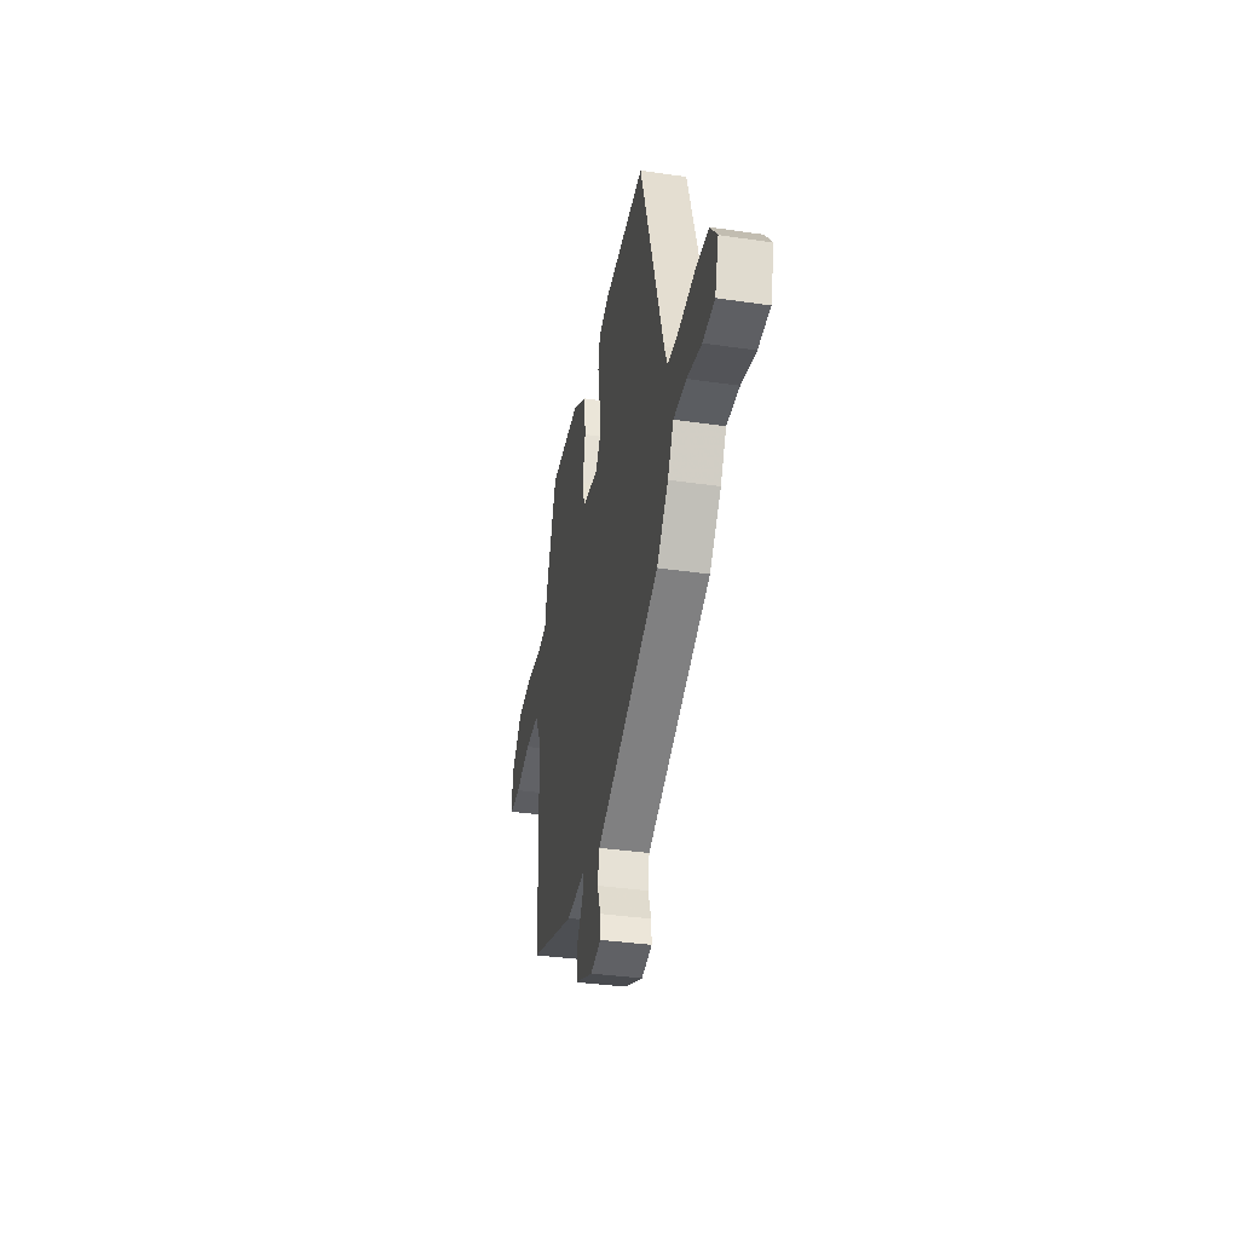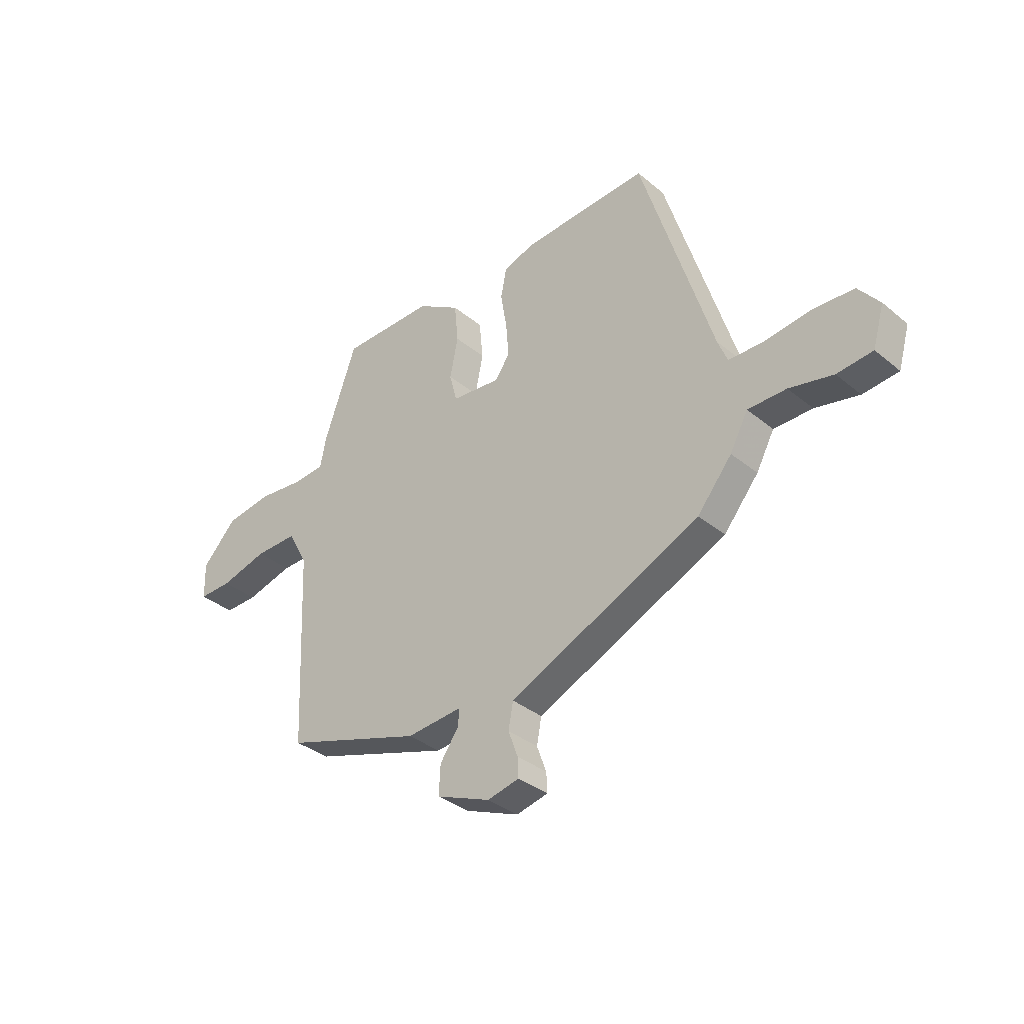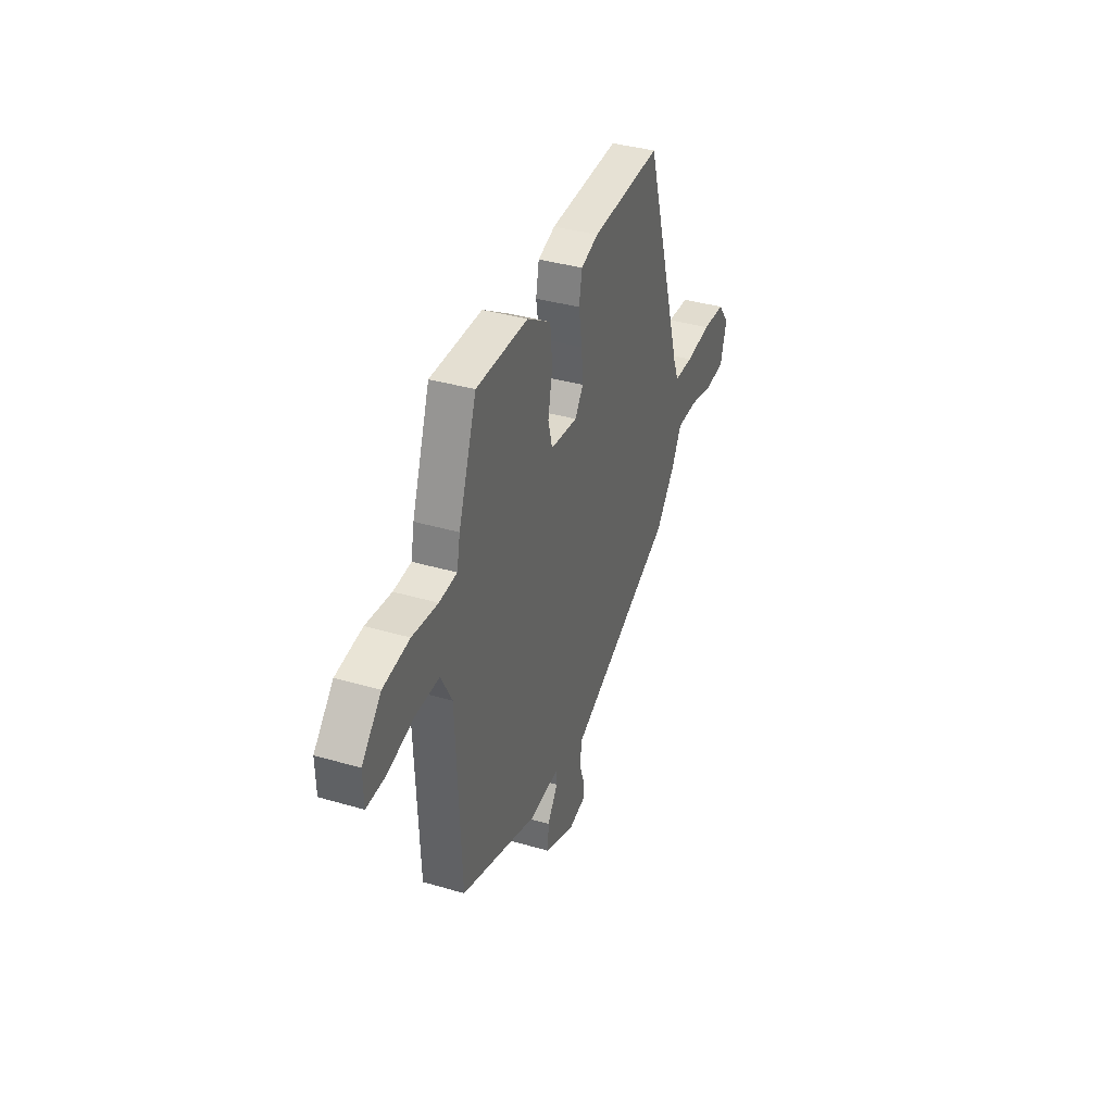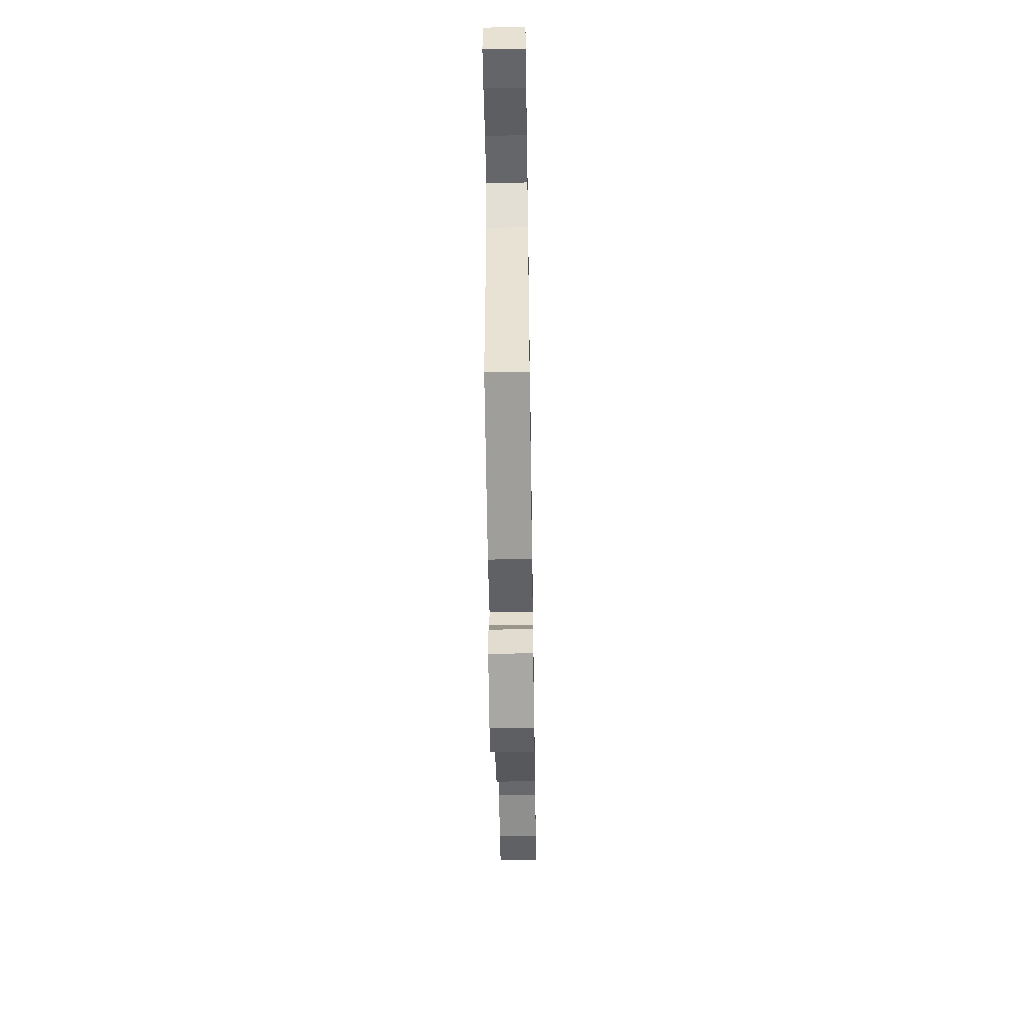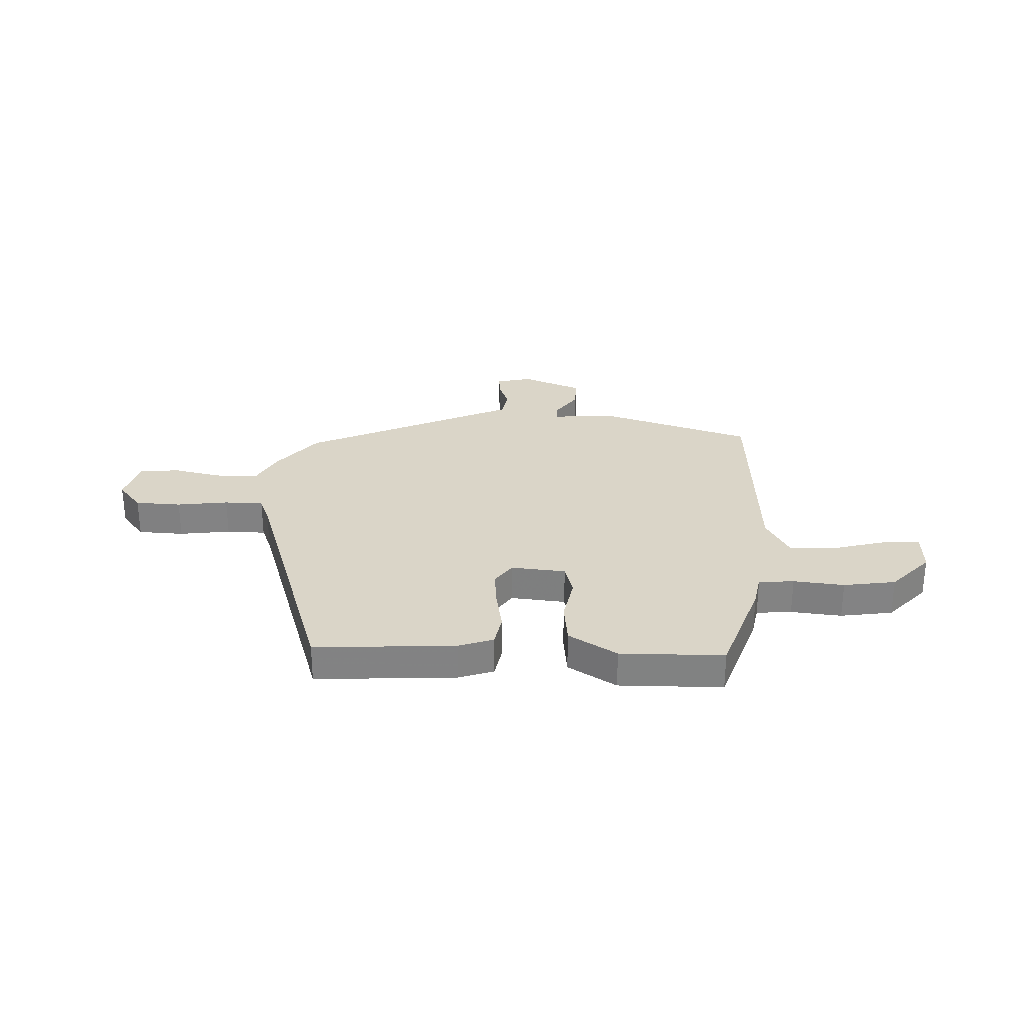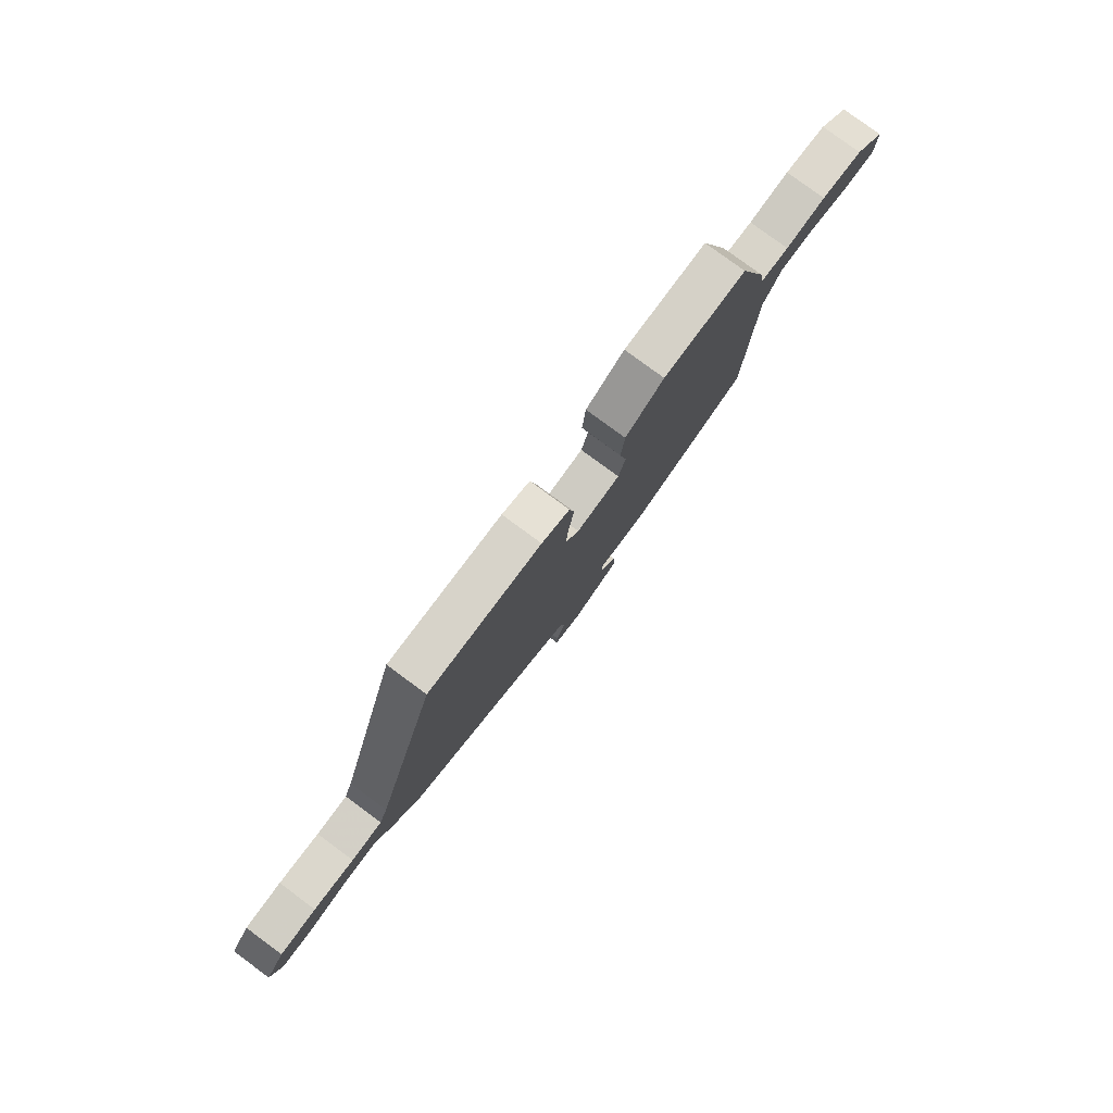
<metadata>
{"format":"obj","ext":"obj","renderer":"f3d","projection":"perspective","resolution":1024,"background":"white","views":[{"elev":-36.1,"azim":-100.9,"up":"+Z"},{"elev":-35.2,"azim":-137.3,"up":"+Z"},{"elev":37.1,"azim":110.7,"up":"+Z"},{"elev":-52.4,"azim":90.9,"up":"+Z"},{"elev":29.2,"azim":1.7,"up":"+Y"},{"elev":79.4,"azim":-53.6,"up":"+Z"}]}
</metadata>
<code>
v 0.384 0.07 0.477
v 0.453 0.07 0.282
v 0.465 0.07 0.22
v 0.532 0.07 0.215
v 0.628 0.07 0.226
v 0.727 0.07 0.212
v 0.8 0.07 0.135
v 0.798 0.07 0.058
v 0.728 0.07 0.059
v 0.628 0.07 0.085
v 0.538 0.07 0.086
v 0.496 0.07 0.008
v 0.478 0.07 -0.401
v 0.186 0.07 -0.498
v 0.069 0.07 -0.489
v 0.07 0.07 -0.523
v 0.11 0.07 -0.58
v 0.113 0.07 -0.641
v -0.001 0.07 -0.688
v -0.068 0.07 -0.673
v -0.066 0.07 -0.632
v -0.046 0.07 -0.577
v -0.056 0.07 -0.523
v -0.148 0.07 -0.482
v -0.46 0.07 -0.342
v -0.533 0.07 -0.254
v -0.571 0.07 -0.184
v -0.652 0.07 -0.184
v -0.744 0.07 -0.205
v -0.819 0.07 -0.198
v -0.843 0.07 -0.115
v -0.799 0.07 -0.059
v -0.712 0.07 -0.054
v -0.615 0.07 -0.066
v -0.541 0.07 -0.064
v -0.521 0.07 -0.013
v -0.371 0.07 0.473
v -0.104 0.07 0.46
v -0.038 0.07 0.438
v -0.026 0.07 0.376
v -0.039 0.07 0.297
v -0.045 0.07 0.224
v -0.013 0.07 0.18
v 0.09 0.07 0.191
v 0.106 0.07 0.252
v 0.089 0.07 0.337
v 0.097 0.07 0.42
v 0.188 0.07 0.477
v 0.384 0 0.477
v 0.453 0 0.282
v 0.465 0 0.22
v 0.532 0 0.215
v 0.628 0 0.226
v 0.727 0 0.212
v 0.8 0 0.135
v 0.798 0 0.058
v 0.728 0 0.059
v 0.628 0 0.085
v 0.538 0 0.086
v 0.496 0 0.008
v 0.478 0 -0.401
v 0.186 0 -0.498
v 0.069 0 -0.489
v 0.07 0 -0.523
v 0.11 0 -0.58
v 0.113 0 -0.641
v -0.001 0 -0.688
v -0.068 0 -0.673
v -0.066 0 -0.632
v -0.046 0 -0.577
v -0.056 0 -0.523
v -0.148 0 -0.482
v -0.46 0 -0.342
v -0.533 0 -0.254
v -0.571 0 -0.184
v -0.652 0 -0.184
v -0.744 0 -0.205
v -0.819 0 -0.198
v -0.843 0 -0.115
v -0.799 0 -0.059
v -0.712 0 -0.054
v -0.615 0 -0.066
v -0.541 0 -0.064
v -0.521 0 -0.013
v -0.371 0 0.473
v -0.104 0 0.46
v -0.038 0 0.438
v -0.026 0 0.376
v -0.039 0 0.297
v -0.045 0 0.224
v -0.013 0 0.18
v 0.09 0 0.191
v 0.106 0 0.252
v 0.089 0 0.337
v 0.097 0 0.42
v 0.188 0 0.477
f 1 2 3
f 48 1 3
f 47 48 3
f 46 47 3
f 45 46 3
f 44 45 3
f 43 44 3 4
f 39 40 41
f 38 39 41
f 37 38 41
f 36 37 41
f 35 36 41 42
f 32 33 34
f 31 32 34
f 30 31 34
f 29 30 34
f 28 29 34
f 27 28 34 35
f 35 42 43
f 27 35 43
f 26 27 43
f 25 26 43
f 24 25 43
f 23 24 43
f 20 21 22
f 19 20 22
f 18 19 22
f 17 18 22
f 16 17 22
f 22 23 43
f 16 22 43
f 15 16 43
f 14 15 43
f 13 14 43
f 12 13 43
f 8 9 10
f 7 8 10
f 6 7 10
f 5 6 10
f 4 5 10
f 4 10 11
f 4 11 12 43
f 51 50 49
f 51 49 96
f 51 96 95
f 51 95 94
f 51 94 93
f 51 93 92
f 52 51 92 91
f 89 88 87
f 89 87 86
f 89 86 85
f 89 85 84
f 90 89 84 83
f 82 81 80
f 82 80 79
f 82 79 78
f 82 78 77
f 82 77 76
f 83 82 76 75
f 91 90 83
f 91 83 75
f 91 75 74
f 91 74 73
f 91 73 72
f 91 72 71
f 70 69 68
f 70 68 67
f 70 67 66
f 70 66 65
f 70 65 64
f 91 71 70
f 91 70 64
f 91 64 63
f 91 63 62
f 91 62 61
f 91 61 60
f 58 57 56
f 58 56 55
f 58 55 54
f 58 54 53
f 58 53 52
f 59 58 52
f 91 60 59 52
f 1 49 50 2
f 2 50 51 3
f 3 51 52 4
f 4 52 53 5
f 5 53 54 6
f 6 54 55 7
f 7 55 56 8
f 8 56 57 9
f 9 57 58 10
f 10 58 59 11
f 11 59 60 12
f 12 60 61 13
f 13 61 62 14
f 14 62 63 15
f 15 63 64 16
f 16 64 65 17
f 17 65 66 18
f 18 66 67 19
f 19 67 68 20
f 20 68 69 21
f 21 69 70 22
f 22 70 71 23
f 23 71 72 24
f 24 72 73 25
f 25 73 74 26
f 26 74 75 27
f 27 75 76 28
f 28 76 77 29
f 29 77 78 30
f 30 78 79 31
f 31 79 80 32
f 32 80 81 33
f 33 81 82 34
f 34 82 83 35
f 35 83 84 36
f 36 84 85 37
f 37 85 86 38
f 38 86 87 39
f 39 87 88 40
f 40 88 89 41
f 41 89 90 42
f 42 90 91 43
f 43 91 92 44
f 44 92 93 45
f 45 93 94 46
f 46 94 95 47
f 47 95 96 48
f 48 96 49 1

</code>
